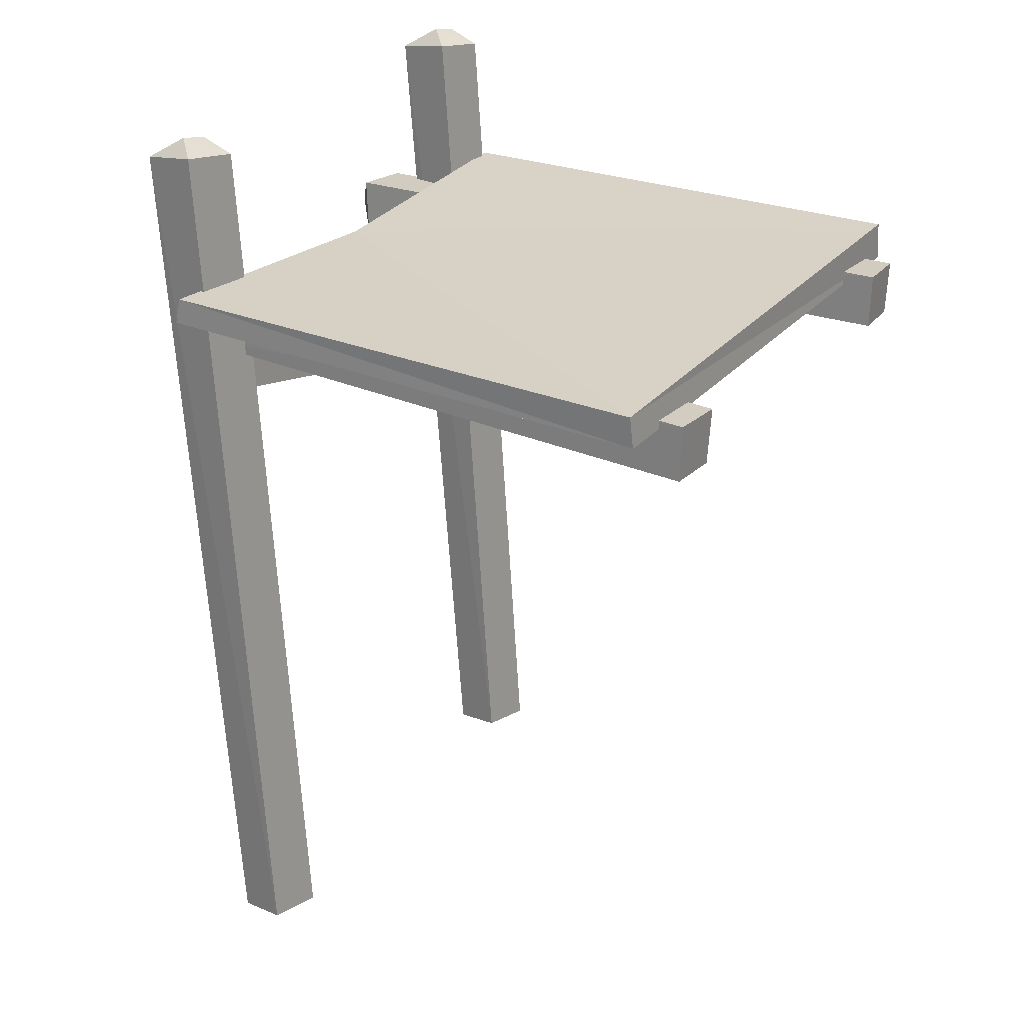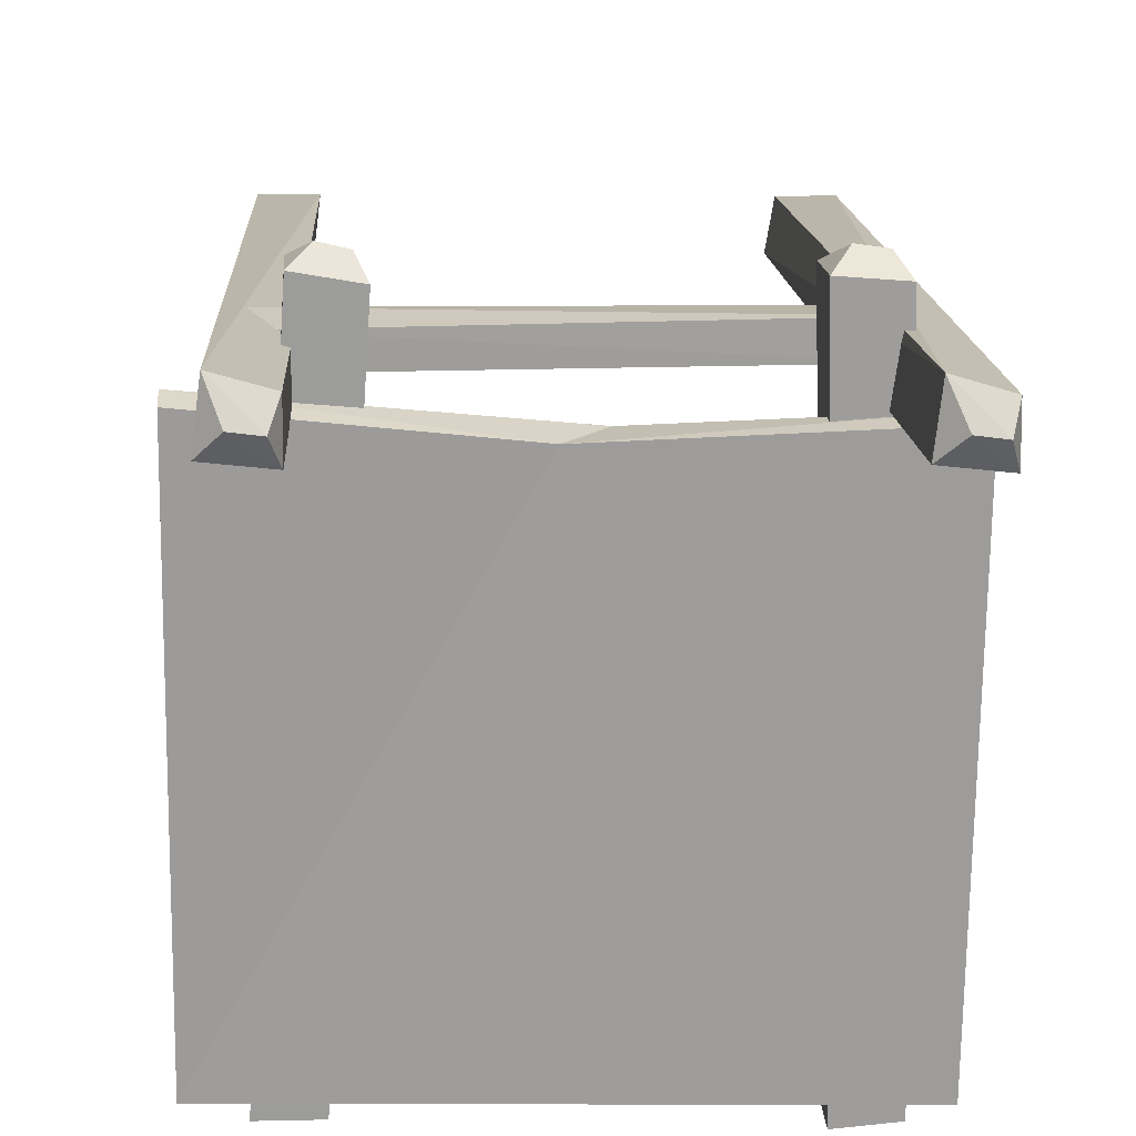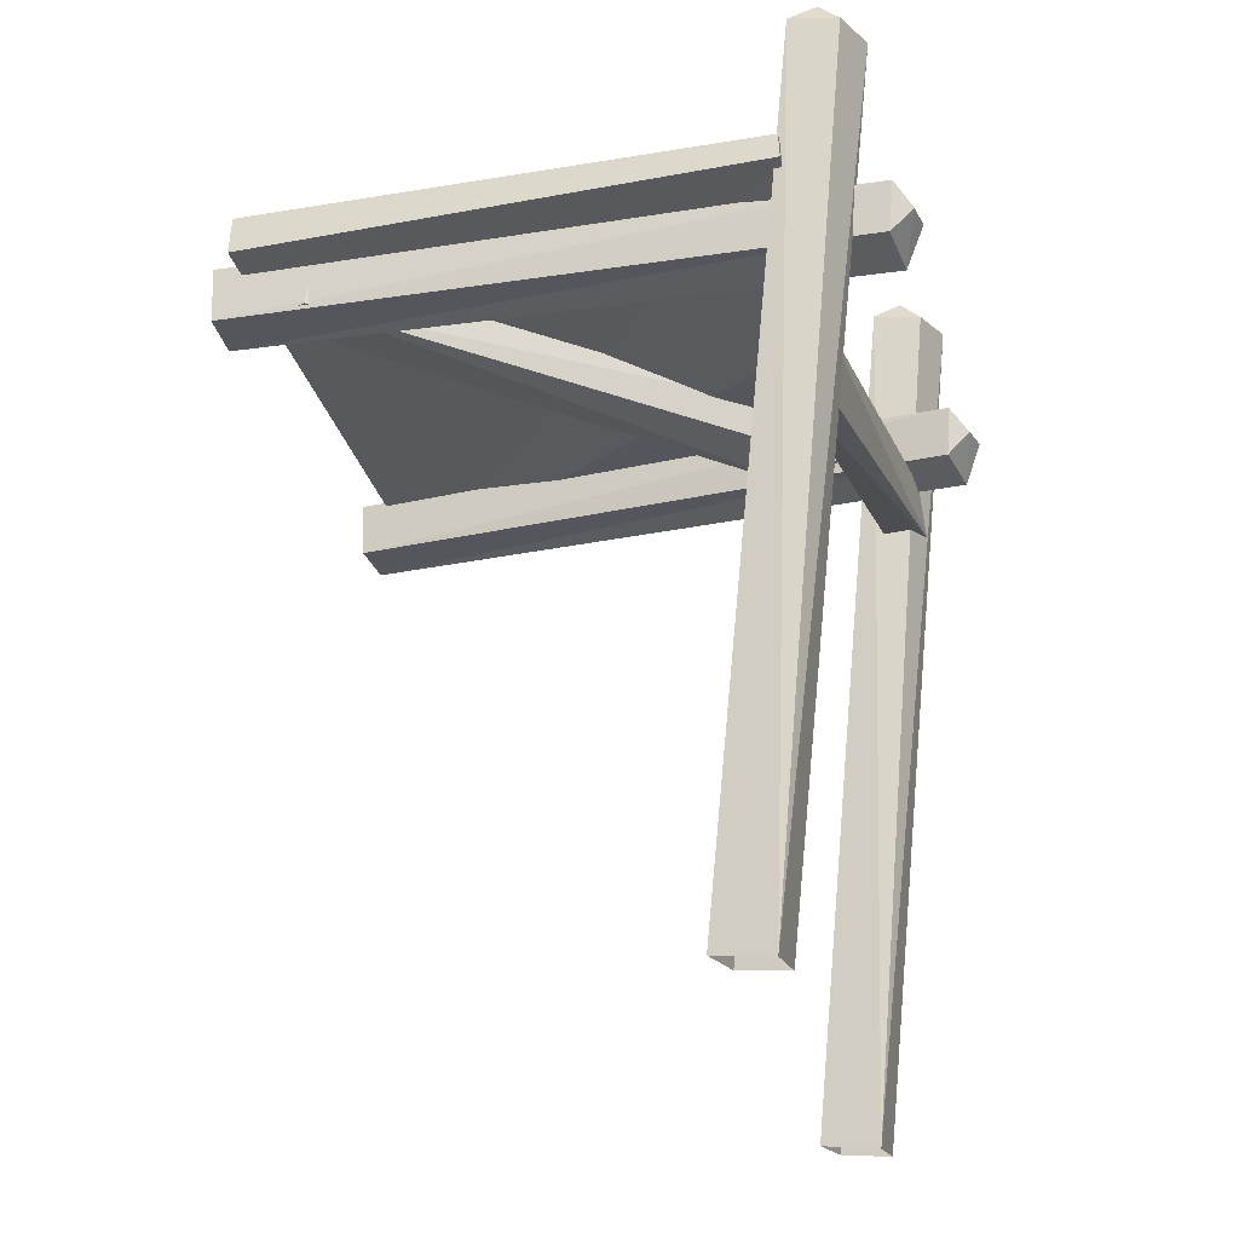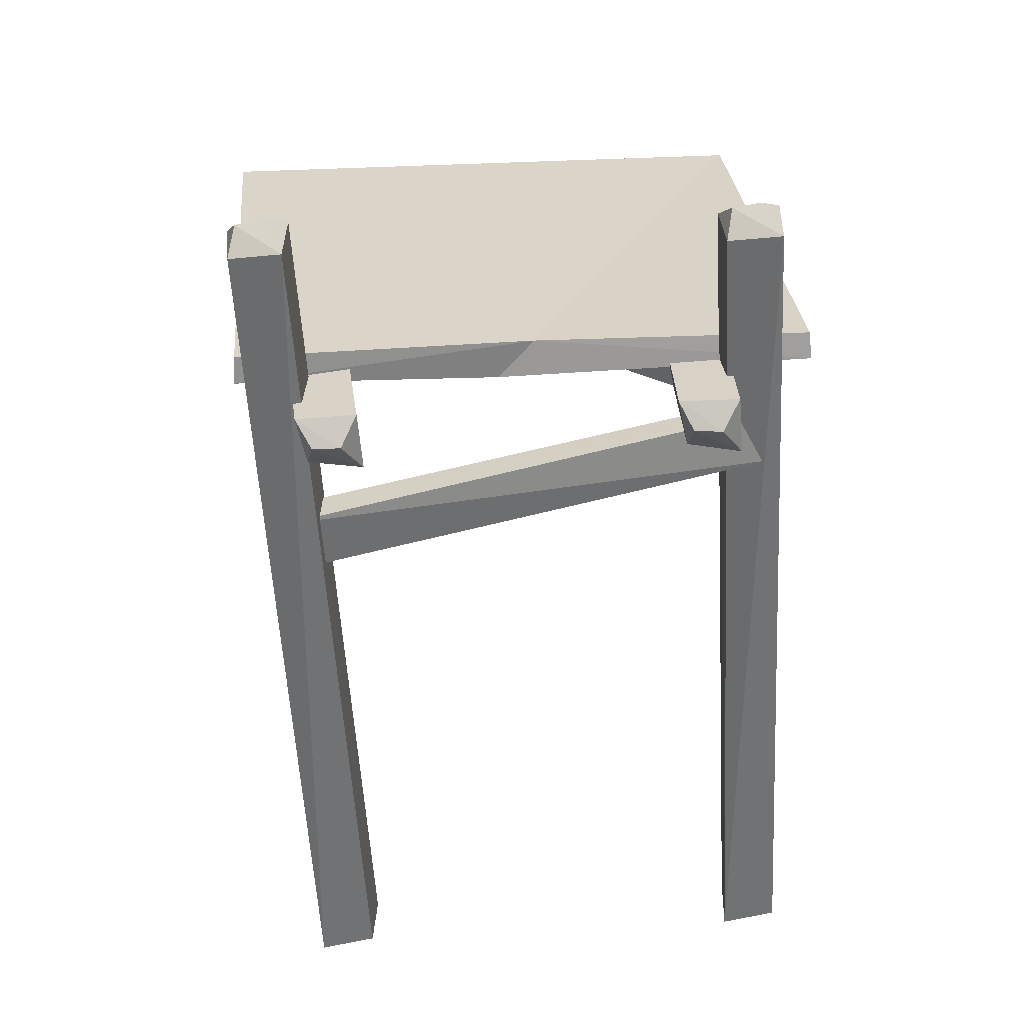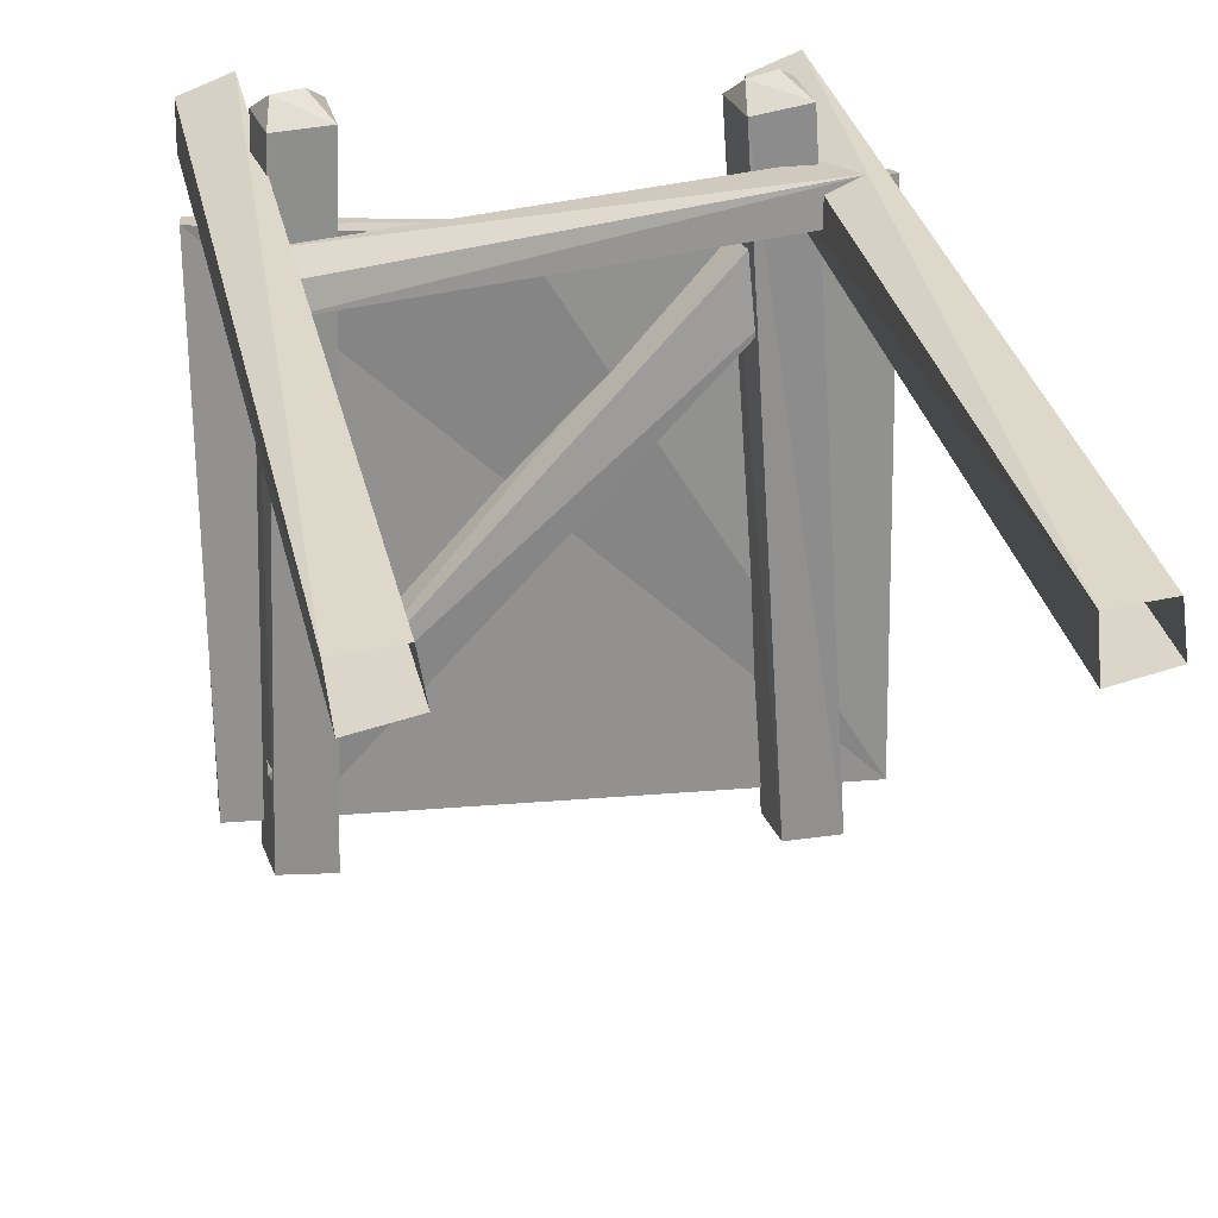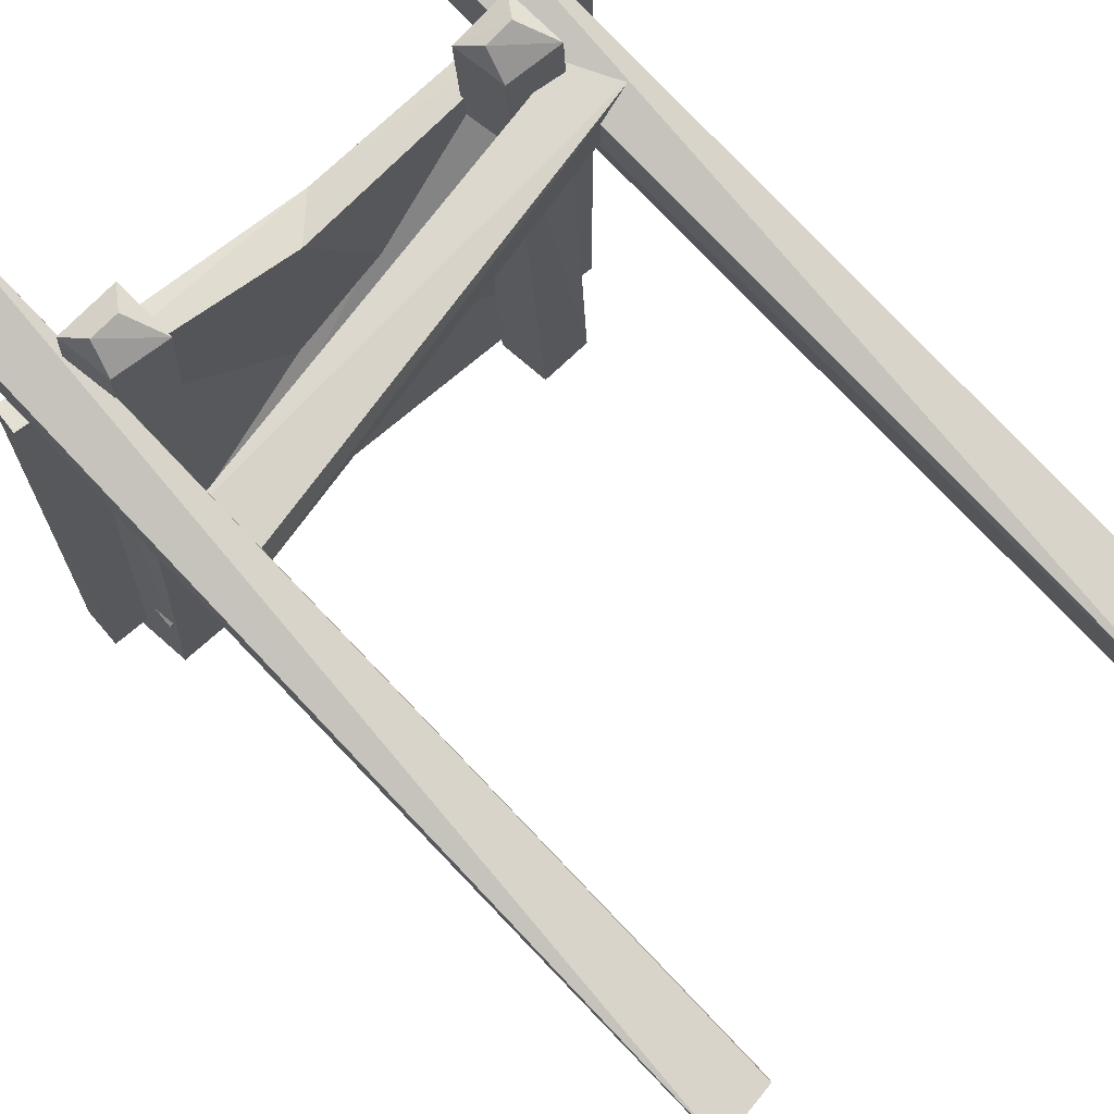
<metadata>
{"format":"obj","ext":"obj","renderer":"f3d","projection":"perspective","resolution":1024,"background":"white","views":[{"elev":28.5,"azim":121.8,"up":"+Y"},{"elev":21.1,"azim":-179.2,"up":"+Z"},{"elev":-30.0,"azim":-75.4,"up":"+Y"},{"elev":27.6,"azim":-5.8,"up":"+Y"},{"elev":24.2,"azim":-8.3,"up":"+Z"},{"elev":70.4,"azim":-40.2,"up":"+Z"}]}
</metadata>
<code>
o ORC_E_BRIDGE_3X4M
v -1.125 1.04 0.849
v 1.077 1.078 -1.163
v 1.046 1.071 0.9046
v -1.1 1.195 -1.134
v -0.9697 1.088 -1.251
v -0.906 1.043 1.193
v -0.6641 0.8391 1.191
v 0.6648 1.655 0.8886
v 0.8791 -1.736 0.7109
v 1.125 -1.663 0.5254
v 0.6632 1.088 -1.26
v 0.4924 1.043 1.179
v 0.7333 0.8391 1.201
v -1.113 1.655 0.8886
v -0.8988 -1.736 0.7109
v -0.9221 1.654 1.141
v -0.6529 -1.663 0.5254
v 0.8558 1.654 1.141
v -0.9009 0.259 0.8083
v 0.8872 0.7066 1.019
v -0.9826 0.4831 0.9367
v 0.8593 0.9093 0.8952
v 0.8852 1.106 -1.256
v -0.7484 1.106 -1.269
v 0.9065 -1.699 0.4919
v -0.8713 -1.699 0.4919
v -0.7344 0.8971 -1.272
v 0.8994 0.8971 -1.257
v -0.9398 0.8837 -1.256
v 0.6934 0.8837 -1.261
v -0.6864 -1.697 0.7178
v 1.091 -1.697 0.7178
v 0.9016 0.7051 0.8749
v -1.099 1.046 -1.142
v -0.9785 0.4903 0.8029
v -0.8661 0.8585 1.168
v 0.5345 0.8585 1.158
v 0.6654 1.618 1.076
v -1.112 1.618 1.076
v 0.8536 0.9051 1.014
v 1.075 1.196 -1.147
v -0.1303 0.9921 0.7826
v -1.12 1.145 0.8438
v 1.037 1.17 0.8877
v -0.9154 0.2733 0.907
v 0.6444 0.9573 1.272
v 0.7118 1.061 1.22
v -0.7459 0.9573 1.27
v -0.6836 1.061 1.213
v -0.9824 1.736 1.013
v -0.8947 1.691 0.9221
v 0.7954 1.736 1.013
v 0.8832 1.691 0.9221
v 0.5424 0.9524 1.247
v -0.8497 0.9524 1.255
v -1.083 1.714 0.9935
v 0.6946 1.714 0.9935
v 0.005067 1.136 0.7809
v 0.7047 0.8856 0.605
v -0.8572 0.9091 -1.083
v 0.7068 1.108 0.6271
v -0.9462 0.8918 -0.9037
v 0.5869 0.9049 0.775
v 0.5761 1.091 0.8147
v -0.9442 1.097 -0.8816
v -0.8482 1.107 -1.07
f 2 3 42
f 58 44 41
f 41 4 58
f 1 34 2
f 29 5 24
f 30 11 23
f 29 24 27
f 30 23 28
f 34 43 4
f 34 4 41
f 41 44 2
f 41 2 34
f 42 3 58
f 2 42 1
f 43 34 1
f 1 42 58
f 3 2 44
f 44 58 3
f 58 43 1
f 43 58 4
f 49 7 24
f 36 6 29
f 18 9 32
f 8 25 9
f 47 13 23
f 37 12 30
f 16 39 15
f 14 51 17
f 16 15 31
f 14 26 15
f 18 38 9
f 8 53 10
f 21 45 20
f 19 35 22
f 19 22 33
f 21 20 40
f 11 47 23
f 12 11 30
f 5 49 24
f 6 5 29
f 8 10 25
f 14 17 26
f 7 27 24
f 13 28 23
f 27 36 29
f 28 37 30
f 16 31 17
f 18 32 10
f 19 33 20
f 35 21 40
f 36 7 55
f 7 36 27
f 37 13 54
f 13 37 28
f 38 8 9
f 57 8 38
f 39 14 15
f 56 14 39
f 35 40 22
f 45 19 20
f 54 12 37
f 12 47 11
f 47 12 46
f 46 13 47
f 55 6 36
f 6 49 5
f 49 6 48
f 48 7 49
f 39 16 56
f 51 16 17
f 51 14 50
f 50 16 51
f 38 18 57
f 53 18 10
f 53 8 52
f 52 18 53
f 46 12 54
f 54 13 46
f 48 6 55
f 55 7 48
f 50 14 56
f 56 16 50
f 52 8 57
f 57 18 52
f 61 59 60
f 59 62 60
f 59 63 62
f 63 64 62
f 64 65 62
f 61 60 66

</code>
